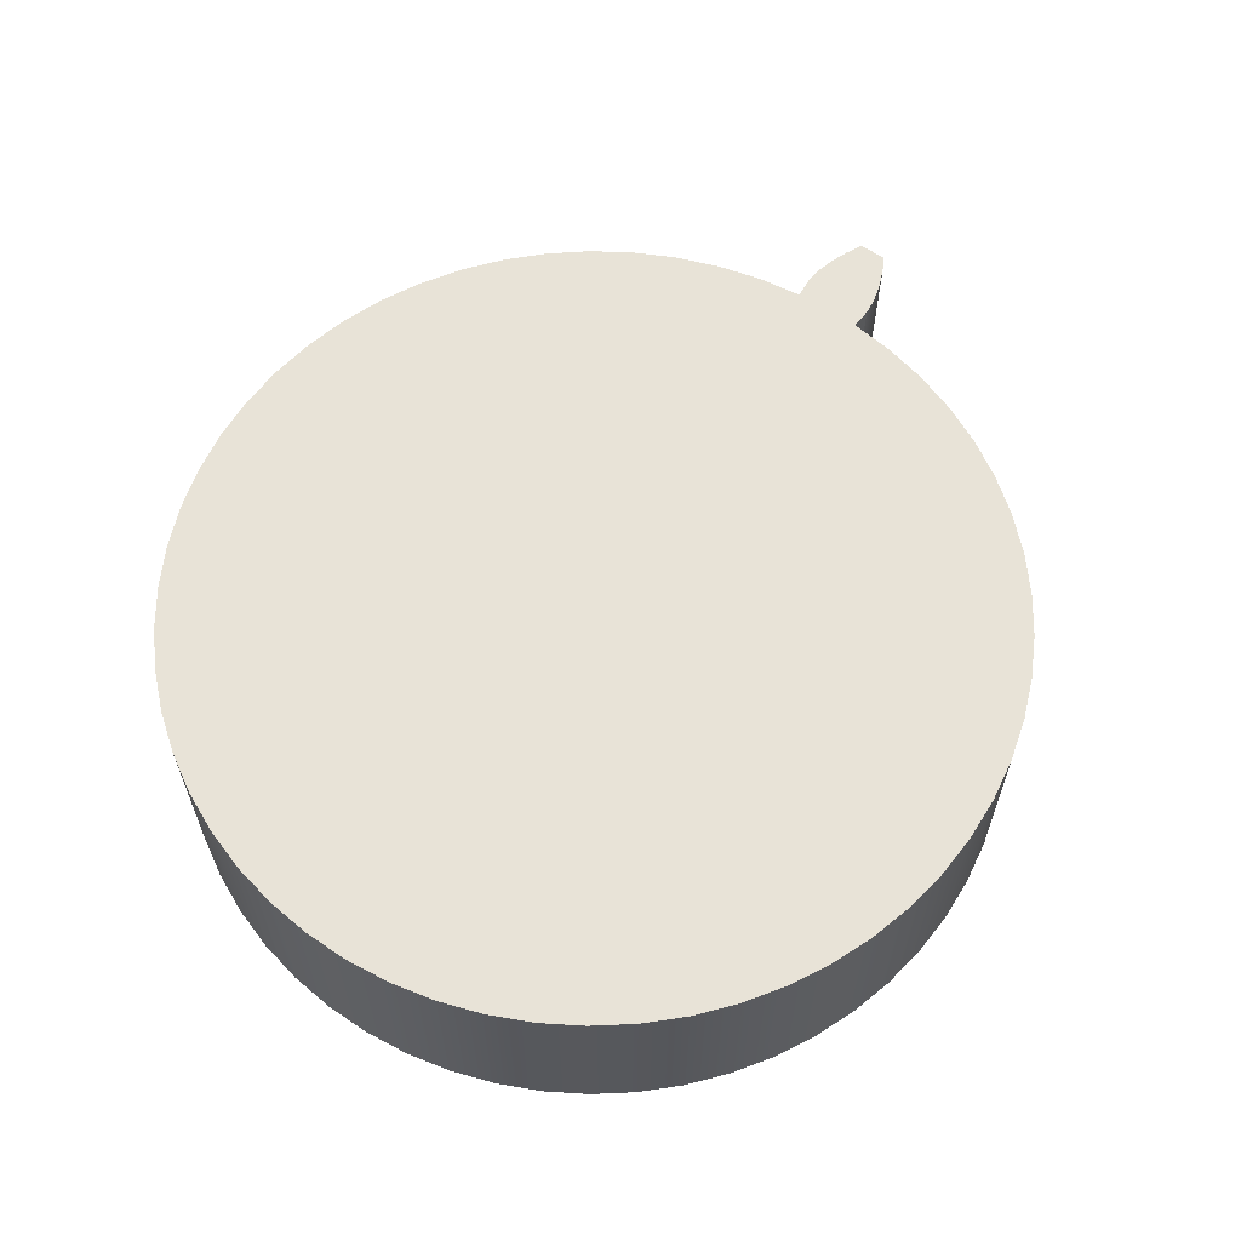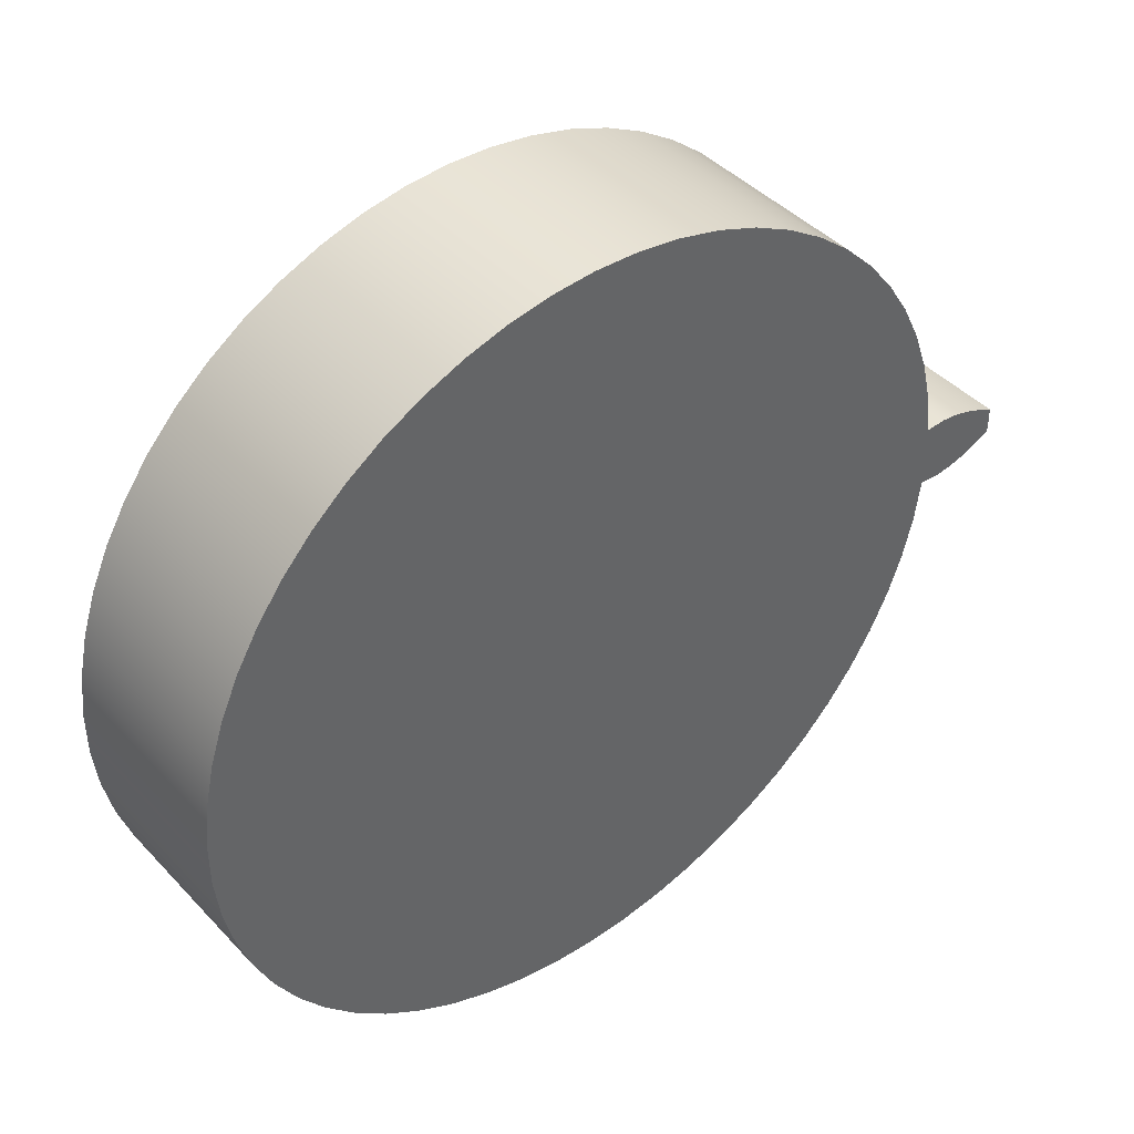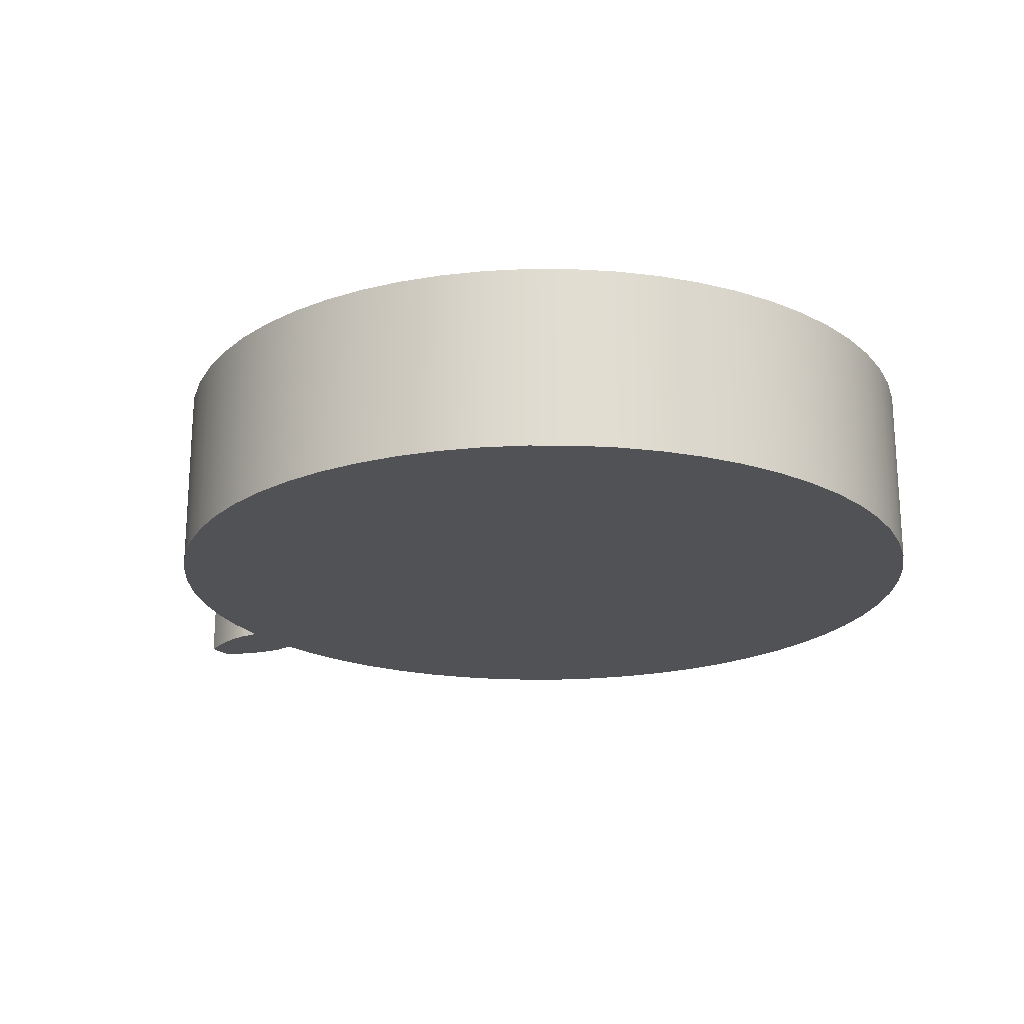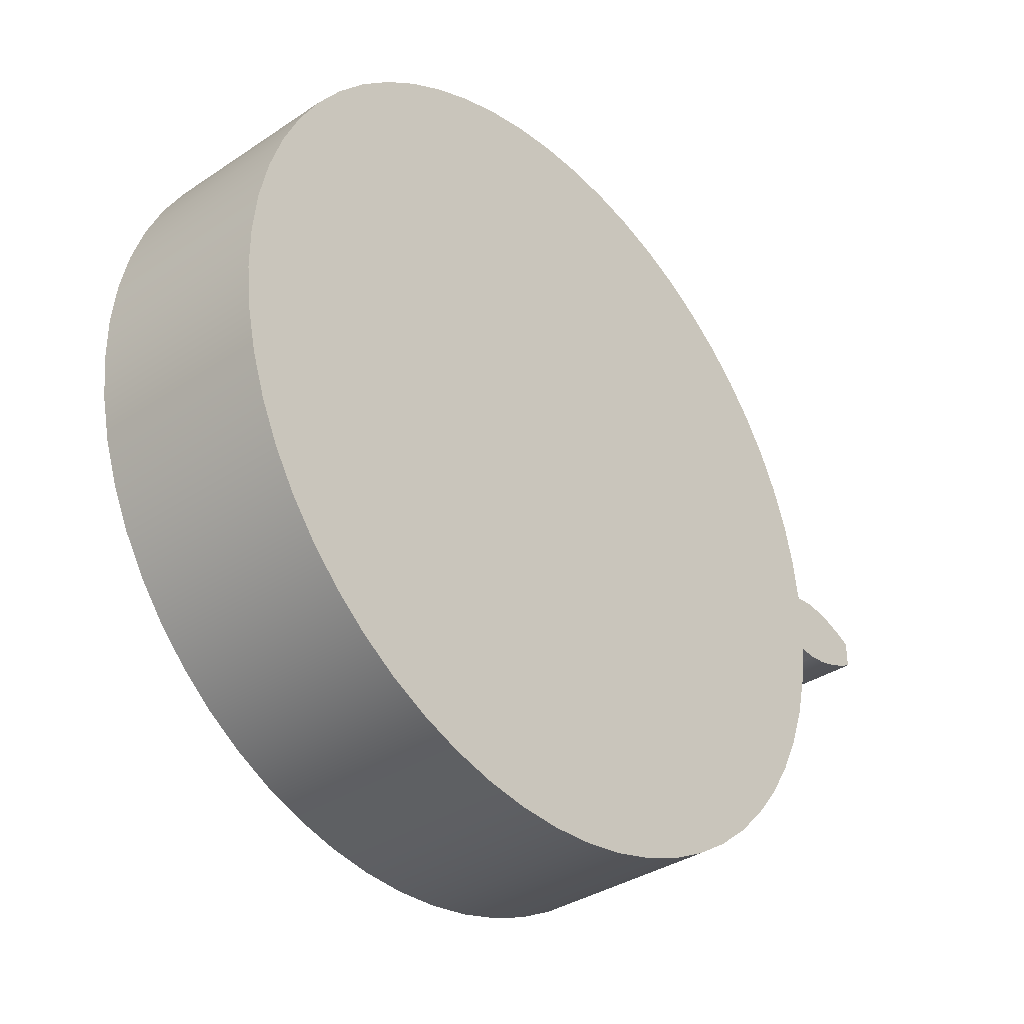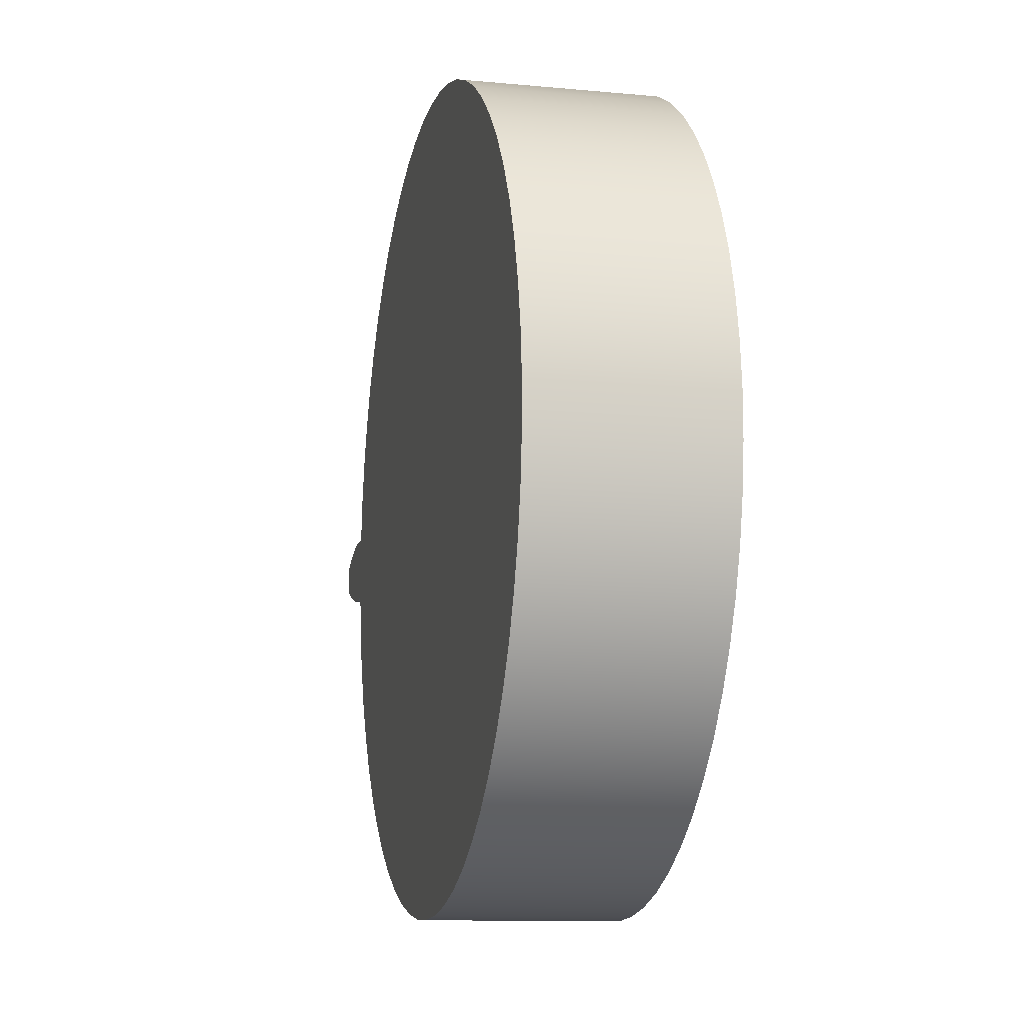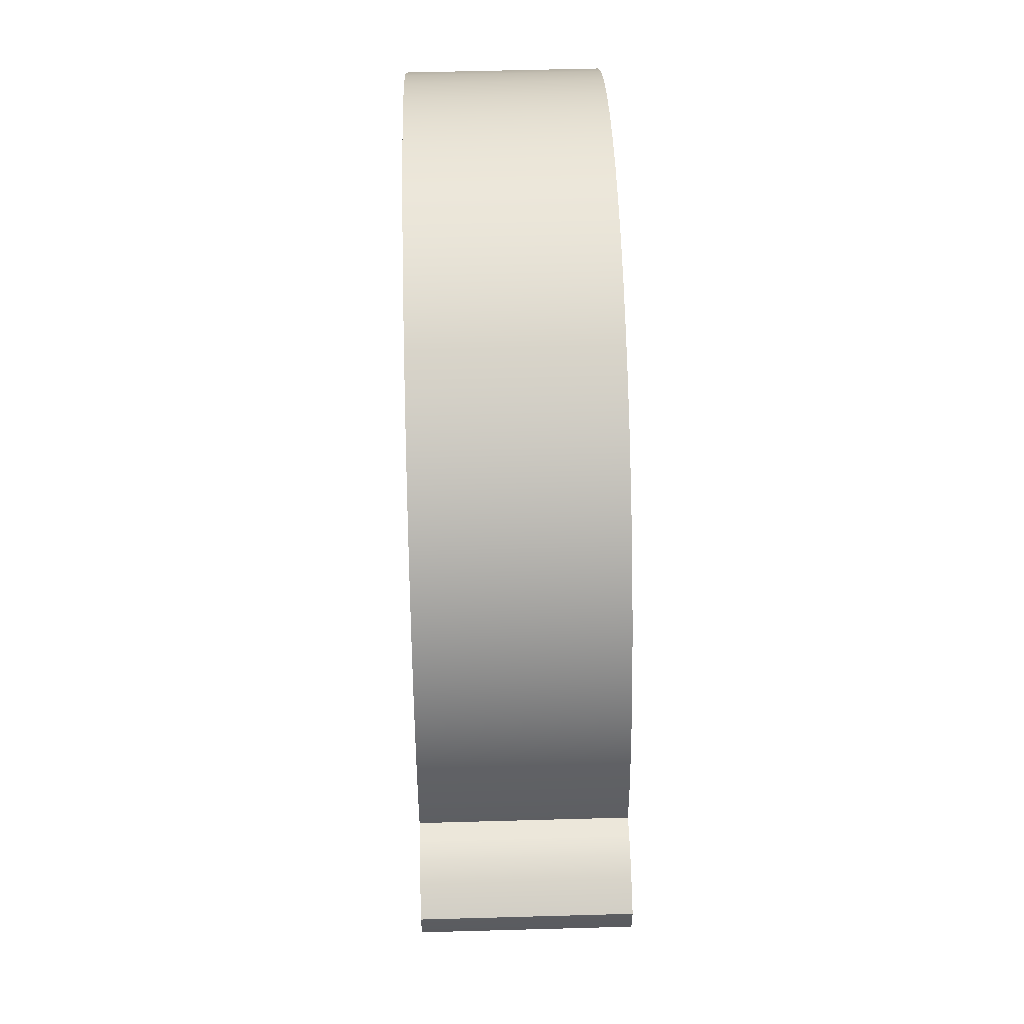
<metadata>
{"format":"obj","ext":"obj","renderer":"f3d","projection":"perspective","resolution":1024,"background":"white","views":[{"elev":61.6,"azim":-55.6,"up":"+Z"},{"elev":42.6,"azim":-39.1,"up":"+Y"},{"elev":-20.7,"azim":-145.7,"up":"+Z"},{"elev":-35.2,"azim":-48.4,"up":"+Y"},{"elev":-11.3,"azim":-102.9,"up":"+Y"},{"elev":55.4,"azim":88.3,"up":"+Y"}]}
</metadata>
<code>
v 1.072 0.08601 0.5
v 1.072 0.08601 0
v 1.056 0.2004 0
v 1.029 0.3125 0
v 0.9892 0.421 0
v 0.9383 0.5246 0
v 0.8767 0.6222 0
v 0.8049 0.7126 0
v 0.7239 0.7948 0
v 0.6345 0.8678 0
v 0.5378 0.9308 0
v 0.4349 0.9831 0
v 0.327 1.024 0
v 0.2153 1.053 0
v 0.1011 1.07 0
v -0.01418 1.075 0
v -0.1293 1.067 0
v -0.243 1.047 0
v -0.3539 1.015 0
v -0.4607 0.9713 0
v -0.5622 0.9163 0
v -0.6572 0.8507 0
v -0.7446 0.7754 0
v -0.8234 0.6911 0
v -0.8928 0.5988 0
v -0.9518 0.4996 0
v -0.9999 0.3947 0
v -1.036 0.2852 0
v -1.061 0.1725 0
v -1.073 0.05771 0
v -1.073 -0.05771 0
v -1.061 -0.1725 0
v -1.036 -0.2852 0
v -0.9999 -0.3947 0
v -0.9518 -0.4996 0
v -0.8928 -0.5988 0
v -0.8234 -0.6911 0
v -0.7446 -0.7754 0
v -0.6572 -0.8507 0
v -0.5622 -0.9163 0
v -0.4607 -0.9713 0
v -0.3539 -1.015 0
v -0.243 -1.047 0
v -0.1293 -1.067 0
v -0.01418 -1.075 0
v 0.1011 -1.07 0
v 0.2153 -1.053 0
v 0.327 -1.024 0
v 0.4349 -0.9831 0
v 0.5378 -0.9308 0
v 0.6345 -0.8678 0
v 0.7239 -0.7948 0
v 0.8049 -0.7126 0
v 0.8767 -0.6222 0
v 0.9383 -0.5246 0
v 0.9892 -0.421 0
v 1.029 -0.3125 0
v 1.056 -0.2004 0
v 1.072 -0.08601 0
v 1.072 -0.08601 0.5
v 1.056 -0.2004 0.5
v 1.029 -0.3125 0.5
v 0.9892 -0.421 0.5
v 0.9383 -0.5246 0.5
v 0.8767 -0.6222 0.5
v 0.8049 -0.7126 0.5
v 0.7239 -0.7948 0.5
v 0.6345 -0.8678 0.5
v 0.5378 -0.9308 0.5
v 0.4349 -0.9831 0.5
v 0.327 -1.024 0.5
v 0.2153 -1.053 0.5
v 0.1011 -1.07 0.5
v -0.01418 -1.075 0.5
v -0.1293 -1.067 0.5
v -0.243 -1.047 0.5
v -0.3539 -1.015 0.5
v -0.4607 -0.9713 0.5
v -0.5622 -0.9163 0.5
v -0.6572 -0.8507 0.5
v -0.7446 -0.7754 0.5
v -0.8234 -0.6911 0.5
v -0.8928 -0.5988 0.5
v -0.9518 -0.4996 0.5
v -0.9999 -0.3947 0.5
v -1.036 -0.2852 0.5
v -1.061 -0.1725 0.5
v -1.073 -0.05771 0.5
v -1.073 0.05771 0.5
v -1.061 0.1725 0.5
v -1.036 0.2852 0.5
v -0.9999 0.3947 0.5
v -0.9518 0.4996 0.5
v -0.8928 0.5988 0.5
v -0.8234 0.6911 0.5
v -0.7446 0.7754 0.5
v -0.6572 0.8507 0.5
v -0.5622 0.9163 0.5
v -0.4607 0.9713 0.5
v -0.3539 1.015 0.5
v -0.243 1.047 0.5
v -0.1293 1.067 0.5
v -0.01418 1.075 0.5
v 0.1011 1.07 0.5
v 0.2153 1.053 0.5
v 0.327 1.024 0.5
v 0.4349 0.9831 0.5
v 0.5378 0.9308 0.5
v 0.6345 0.8678 0.5
v 0.7239 0.7948 0.5
v 0.8049 0.7126 0.5
v 0.8767 0.6222 0.5
v 0.9383 0.5246 0.5
v 0.9892 0.421 0.5
v 1.029 0.3125 0.5
v 1.056 0.2004 0.5
v 1.072 -0.08601 0
v 1.124 -0.09022 0
v 1.124 -0.09022 0.5
v 1.072 -0.08601 0.5
v 1.072 -0.08601 0
v 1.056 -0.2004 0
v 1.029 -0.3125 0
v 0.9892 -0.421 0
v 0.9383 -0.5246 0
v 0.8767 -0.6222 0
v 0.8049 -0.7126 0
v 0.7239 -0.7948 0
v 0.6345 -0.8678 0
v 0.5378 -0.9308 0
v 0.4349 -0.9831 0
v 0.327 -1.024 0
v 0.2153 -1.053 0
v 0.1011 -1.07 0
v -0.01418 -1.075 0
v -0.1293 -1.067 0
v -0.243 -1.047 0
v -0.3539 -1.015 0
v -0.4607 -0.9713 0
v -0.5622 -0.9163 0
v -0.6572 -0.8507 0
v -0.7446 -0.7754 0
v -0.8234 -0.6911 0
v -0.8928 -0.5988 0
v -0.9518 -0.4996 0
v -0.9999 -0.3947 0
v -1.036 -0.2852 0
v -1.061 -0.1725 0
v -1.073 -0.05771 0
v -1.073 0.05771 0
v -1.061 0.1725 0
v -1.036 0.2852 0
v -0.9999 0.3947 0
v -0.9518 0.4996 0
v -0.8928 0.5988 0
v -0.8234 0.6911 0
v -0.7446 0.7754 0
v -0.6572 0.8507 0
v -0.5622 0.9163 0
v -0.4607 0.9713 0
v -0.3539 1.015 0
v -0.243 1.047 0
v -0.1293 1.067 0
v -0.01418 1.075 0
v 0.1011 1.07 0
v 0.2153 1.053 0
v 0.327 1.024 0
v 0.4349 0.9831 0
v 0.5378 0.9308 0
v 0.6345 0.8678 0
v 0.7239 0.7948 0
v 0.8049 0.7126 0
v 0.8767 0.6222 0
v 0.9383 0.5246 0
v 0.9892 0.421 0
v 1.029 0.3125 0
v 1.056 0.2004 0
v 1.072 0.08601 0
v 1.124 0.09022 0
v 1.17 0.08513 0
v 1.215 0.07291 0
v 1.258 0.05616 0
v 1.3 0.03588 0
v 1.3 0.01196 0
v 1.3 -0.01196 0
v 1.3 -0.03588 0
v 1.258 -0.05616 0
v 1.215 -0.07291 0
v 1.17 -0.08513 0
v 1.124 -0.09022 0
v 1.072 0.08601 0.5
v 1.056 0.2004 0.5
v 1.029 0.3125 0.5
v 0.9892 0.421 0.5
v 0.9383 0.5246 0.5
v 0.8767 0.6222 0.5
v 0.8049 0.7126 0.5
v 0.7239 0.7948 0.5
v 0.6345 0.8678 0.5
v 0.5378 0.9308 0.5
v 0.4349 0.9831 0.5
v 0.327 1.024 0.5
v 0.2153 1.053 0.5
v 0.1011 1.07 0.5
v -0.01418 1.075 0.5
v -0.1293 1.067 0.5
v -0.243 1.047 0.5
v -0.3539 1.015 0.5
v -0.4607 0.9713 0.5
v -0.5622 0.9163 0.5
v -0.6572 0.8507 0.5
v -0.7446 0.7754 0.5
v -0.8234 0.6911 0.5
v -0.8928 0.5988 0.5
v -0.9518 0.4996 0.5
v -0.9999 0.3947 0.5
v -1.036 0.2852 0.5
v -1.061 0.1725 0.5
v -1.073 0.05771 0.5
v -1.073 -0.05771 0.5
v -1.061 -0.1725 0.5
v -1.036 -0.2852 0.5
v -0.9999 -0.3947 0.5
v -0.9518 -0.4996 0.5
v -0.8928 -0.5988 0.5
v -0.8234 -0.6911 0.5
v -0.7446 -0.7754 0.5
v -0.6572 -0.8507 0.5
v -0.5622 -0.9163 0.5
v -0.4607 -0.9713 0.5
v -0.3539 -1.015 0.5
v -0.243 -1.047 0.5
v -0.1293 -1.067 0.5
v -0.01418 -1.075 0.5
v 0.1011 -1.07 0.5
v 0.2153 -1.053 0.5
v 0.327 -1.024 0.5
v 0.4349 -0.9831 0.5
v 0.5378 -0.9308 0.5
v 0.6345 -0.8678 0.5
v 0.7239 -0.7948 0.5
v 0.8049 -0.7126 0.5
v 0.8767 -0.6222 0.5
v 0.9383 -0.5246 0.5
v 0.9892 -0.421 0.5
v 1.029 -0.3125 0.5
v 1.056 -0.2004 0.5
v 1.072 -0.08601 0.5
v 1.124 -0.09022 0.5
v 1.17 -0.08513 0.5
v 1.215 -0.07291 0.5
v 1.258 -0.05616 0.5
v 1.3 -0.03588 0.5
v 1.3 -0.01196 0.5
v 1.3 0.01196 0.5
v 1.3 0.03588 0.5
v 1.258 0.05616 0.5
v 1.215 0.07291 0.5
v 1.17 0.08513 0.5
v 1.124 0.09022 0.5
v 1.3 -0.03588 0
v 1.3 -0.01196 0
v 1.3 0.01196 0
v 1.3 0.03588 0
v 1.3 0.03588 0.5
v 1.3 0.01196 0.5
v 1.3 -0.01196 0.5
v 1.3 -0.03588 0.5
v 1.124 -0.09022 0
v 1.17 -0.08513 0
v 1.215 -0.07291 0
v 1.258 -0.05616 0
v 1.3 -0.03588 0
v 1.3 -0.03588 0.5
v 1.258 -0.05616 0.5
v 1.215 -0.07291 0.5
v 1.17 -0.08513 0.5
v 1.124 -0.09022 0.5
v 1.124 0.09022 0
v 1.072 0.08601 0
v 1.072 0.08601 0.5
v 1.124 0.09022 0.5
v 1.3 0.03588 0
v 1.258 0.05616 0
v 1.215 0.07291 0
v 1.17 0.08513 0
v 1.124 0.09022 0
v 1.124 0.09022 0.5
v 1.17 0.08513 0.5
v 1.215 0.07291 0.5
v 1.258 0.05616 0.5
v 1.3 0.03588 0.5
f 1 2 116
f 116 2 3
f 116 3 115
f 115 3 4
f 115 4 114
f 114 4 5
f 114 5 113
f 113 5 6
f 113 6 112
f 112 6 7
f 112 7 111
f 111 7 8
f 111 8 110
f 110 8 9
f 110 9 109
f 109 9 10
f 109 10 108
f 108 10 11
f 108 11 107
f 107 11 12
f 107 12 106
f 106 12 13
f 106 13 105
f 105 13 14
f 105 14 104
f 104 14 15
f 104 15 103
f 103 15 16
f 103 16 102
f 102 16 17
f 102 17 101
f 101 17 18
f 101 18 100
f 100 18 19
f 100 19 99
f 99 19 20
f 99 20 98
f 98 20 21
f 98 21 97
f 97 21 22
f 97 22 96
f 96 22 23
f 96 23 95
f 95 23 24
f 95 24 94
f 94 24 25
f 94 25 93
f 93 25 26
f 93 26 92
f 92 26 27
f 92 27 91
f 91 27 28
f 91 28 90
f 90 28 29
f 90 29 89
f 89 29 30
f 89 30 88
f 88 30 31
f 88 31 87
f 87 31 32
f 87 32 86
f 86 32 33
f 86 33 85
f 85 33 34
f 85 34 84
f 84 34 35
f 84 35 83
f 83 35 36
f 83 36 82
f 82 36 37
f 82 37 81
f 81 37 38
f 81 38 80
f 80 38 39
f 80 39 79
f 79 39 40
f 79 40 78
f 78 40 41
f 78 41 77
f 77 41 42
f 77 42 76
f 76 42 43
f 76 43 75
f 75 43 44
f 75 44 74
f 74 44 45
f 74 45 73
f 73 45 46
f 73 46 72
f 72 46 47
f 72 47 71
f 71 47 48
f 71 48 70
f 70 48 49
f 70 49 69
f 69 49 50
f 69 50 68
f 68 50 51
f 68 51 67
f 67 51 52
f 67 52 66
f 66 52 53
f 66 53 65
f 65 53 54
f 65 54 64
f 64 54 55
f 64 55 63
f 63 55 56
f 63 56 62
f 62 56 57
f 62 57 61
f 61 57 58
f 61 58 60
f 60 58 59
f 117 118 120
f 120 118 119
f 122 148 121
f 121 148 149
f 121 149 178
f 178 149 150
f 178 150 151
f 148 122 147
f 147 122 123
f 147 123 146
f 146 123 124
f 146 124 145
f 145 124 125
f 145 125 144
f 144 125 126
f 144 126 143
f 143 126 127
f 143 127 142
f 142 127 128
f 142 128 141
f 141 128 129
f 141 129 140
f 140 129 130
f 140 130 139
f 139 130 131
f 139 131 138
f 138 131 132
f 138 132 137
f 137 132 133
f 137 133 136
f 136 133 134
f 136 134 135
f 178 151 177
f 177 151 152
f 177 152 176
f 176 152 153
f 176 153 175
f 175 153 154
f 175 154 174
f 174 154 155
f 174 155 173
f 173 155 156
f 173 156 172
f 172 156 157
f 172 157 171
f 171 157 158
f 171 158 170
f 170 158 159
f 170 159 169
f 169 159 160
f 169 160 168
f 168 160 161
f 168 161 167
f 167 161 162
f 167 162 166
f 166 162 163
f 166 163 165
f 165 163 164
f 121 178 190
f 190 178 179
f 190 179 180
f 181 188 180
f 180 188 189
f 180 189 190
f 188 181 187
f 187 181 182
f 187 182 185
f 185 182 184
f 184 182 183
f 185 186 187
f 192 218 191
f 191 218 219
f 191 219 220
f 218 192 217
f 217 192 193
f 217 193 216
f 216 193 194
f 216 194 215
f 215 194 195
f 215 195 214
f 214 195 196
f 214 196 213
f 213 196 197
f 213 197 212
f 212 197 198
f 212 198 211
f 211 198 199
f 211 199 210
f 210 199 200
f 210 200 209
f 209 200 201
f 209 201 208
f 208 201 202
f 208 202 207
f 207 202 203
f 207 203 206
f 206 203 204
f 206 204 205
f 191 220 248
f 248 220 221
f 248 221 247
f 247 221 222
f 247 222 246
f 246 222 223
f 246 223 245
f 245 223 224
f 245 224 244
f 244 224 225
f 244 225 243
f 243 225 226
f 243 226 242
f 242 226 227
f 242 227 241
f 241 227 228
f 241 228 240
f 240 228 229
f 240 229 239
f 239 229 230
f 239 230 238
f 238 230 231
f 238 231 237
f 237 231 232
f 237 232 236
f 236 232 233
f 236 233 235
f 235 233 234
f 248 249 191
f 191 249 260
f 260 249 259
f 259 249 250
f 259 250 251
f 259 251 258
f 258 251 252
f 258 252 257
f 257 252 254
f 257 254 255
f 252 253 254
f 255 256 257
f 268 261 267
f 267 261 262
f 267 262 266
f 266 262 263
f 266 263 265
f 265 263 264
f 269 270 278
f 278 270 277
f 277 270 271
f 277 271 276
f 276 271 272
f 276 272 275
f 275 272 273
f 275 273 274
f 279 280 282
f 282 280 281
f 283 284 292
f 292 284 291
f 291 284 285
f 291 285 290
f 290 285 286
f 290 286 289
f 289 286 287
f 289 287 288

</code>
